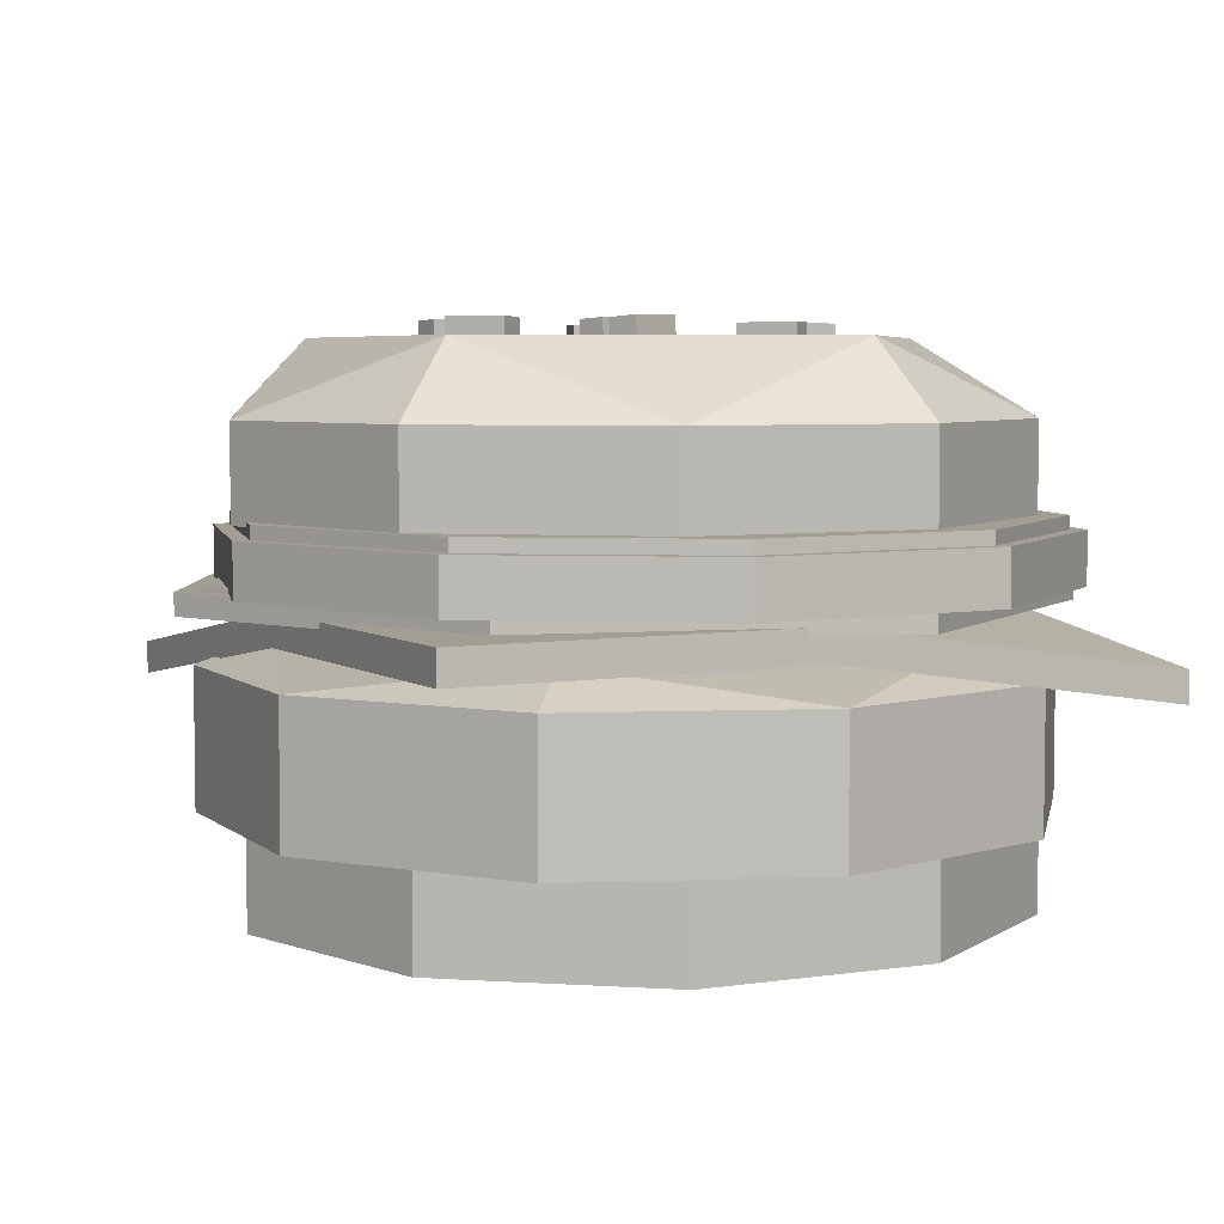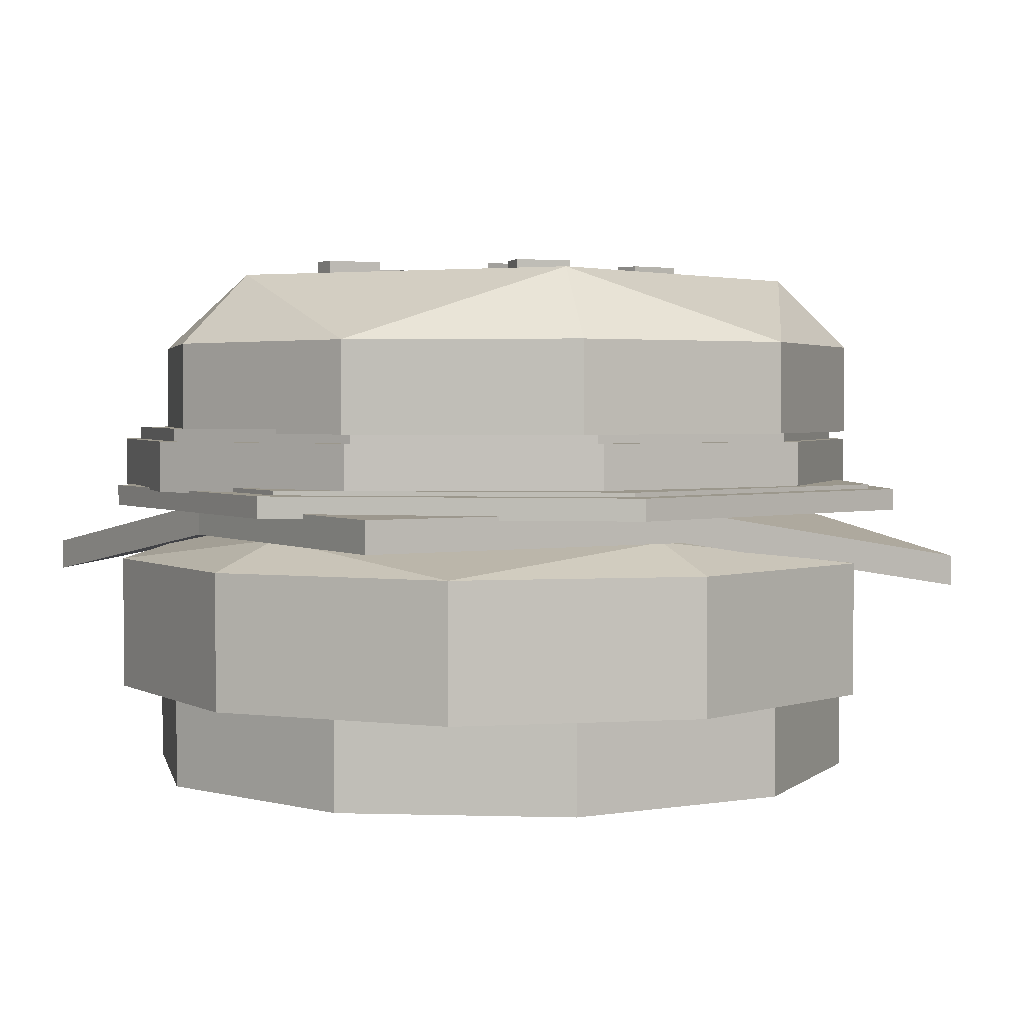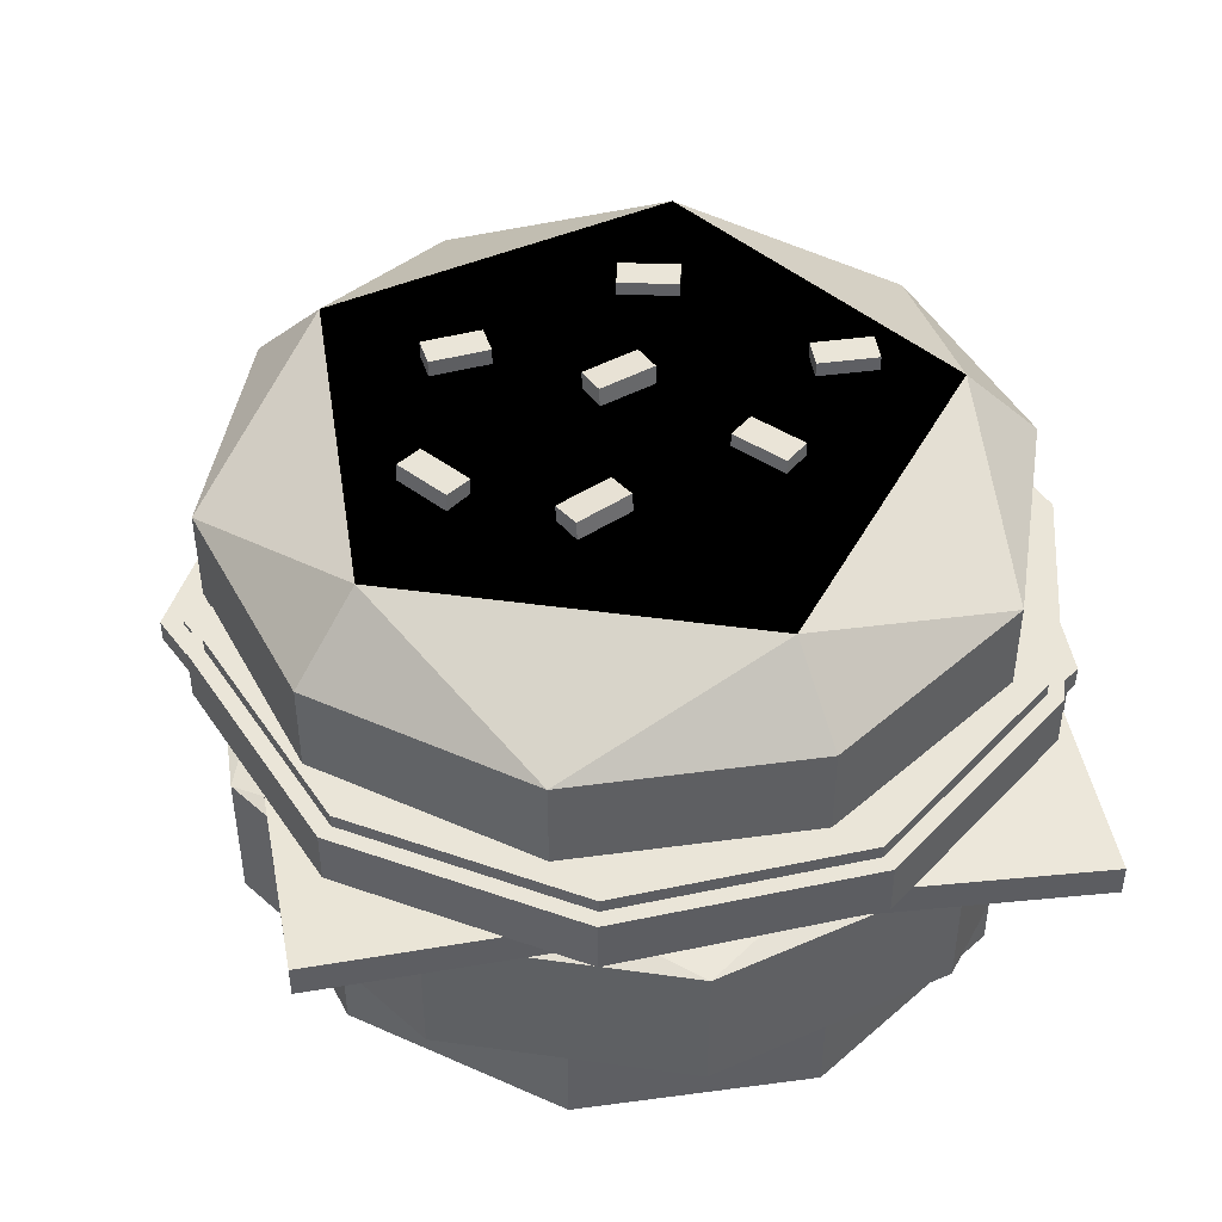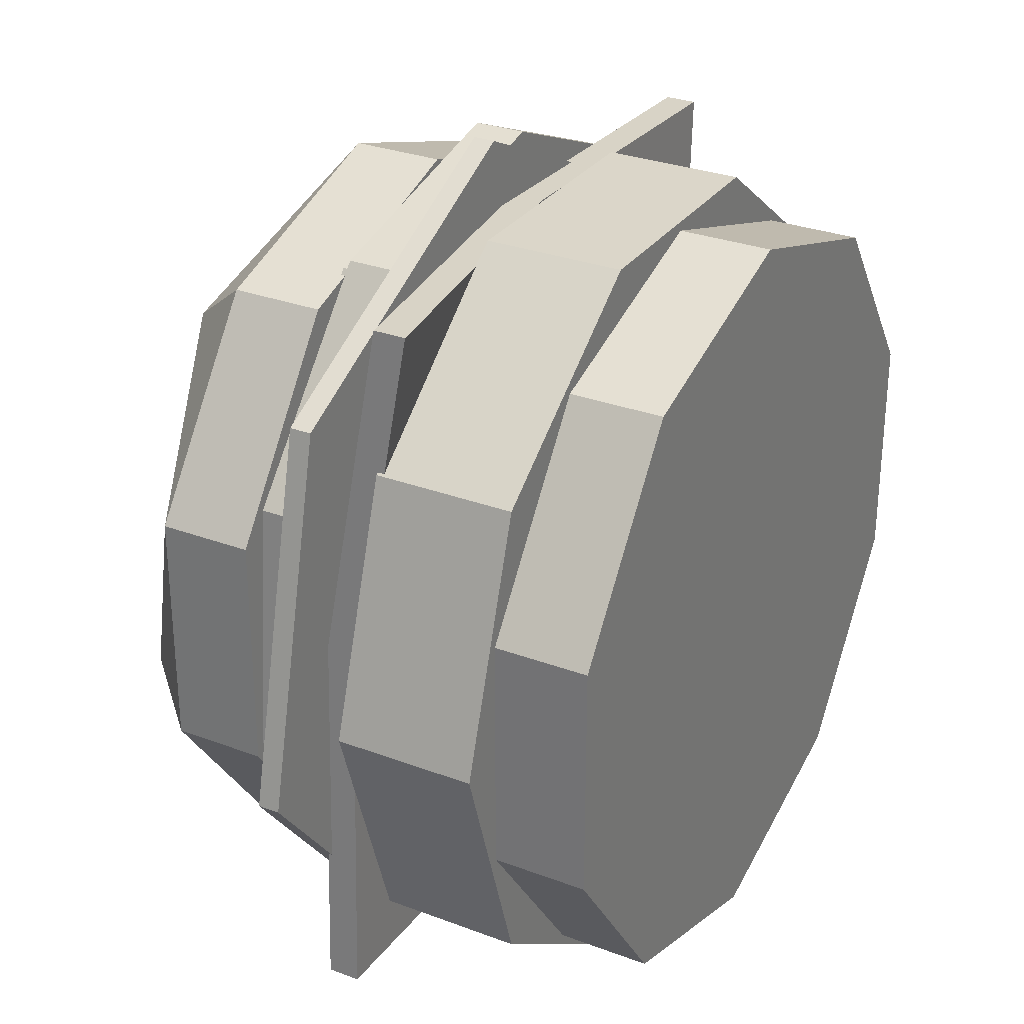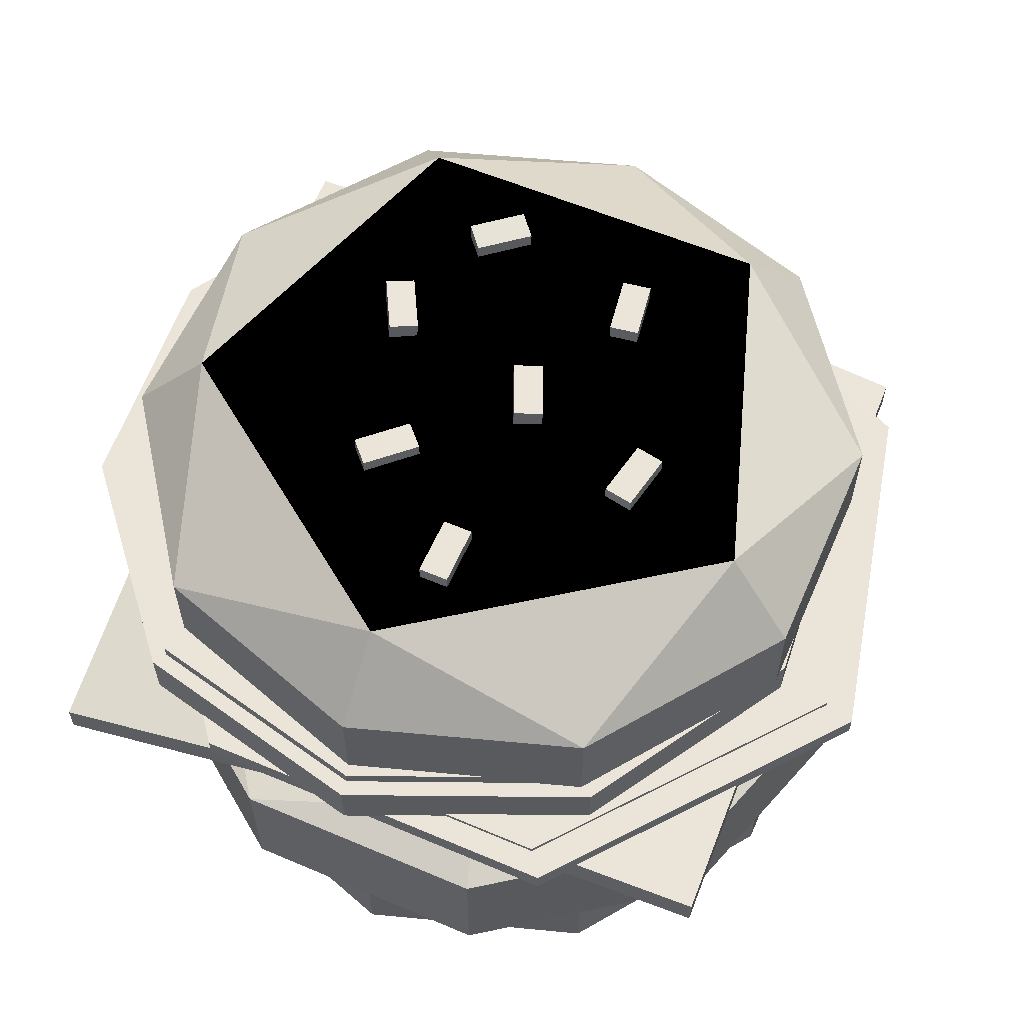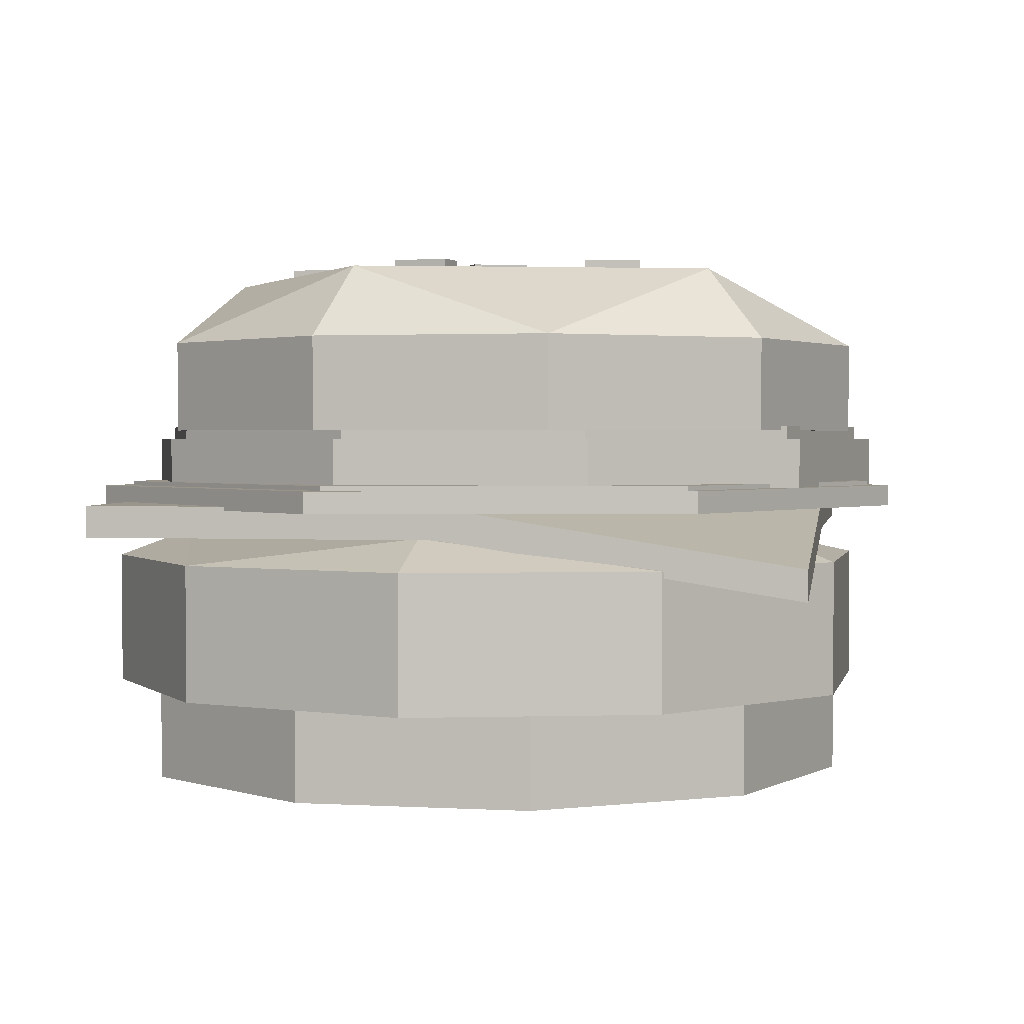
<metadata>
{"format":"obj","ext":"obj","renderer":"f3d","projection":"perspective","resolution":1024,"background":"white","views":[{"elev":5.2,"azim":65.1,"up":"+Y"},{"elev":2.6,"azim":-120.2,"up":"+Y"},{"elev":44.8,"azim":81.2,"up":"+Y"},{"elev":29.8,"azim":-61.2,"up":"+Z"},{"elev":59.3,"azim":-156.4,"up":"+Y"},{"elev":1.8,"azim":-78.0,"up":"+Y"}]}
</metadata>
<code>
v 0.2623 -0.09068 0.2318
v 0.01723 -0.09201 0.2415
v 0.01712 -0.07037 0.2415
v 0.2622 -0.06904 0.2318
v 0.233 -0.1287 -0.2676
v 0.2329 -0.1071 -0.2676
v -0.002403 -0.0699 -0.2486
v -0.002286 -0.09154 -0.2486
v 0.2525 -0.09044 -0.0133
v -0.2473 -0.09287 -0.2388
v -0.2376 -0.0931 0.006222
v -0.2377 -0.07146 0.006248
v -0.2475 -0.07123 -0.2388
v 0.2524 -0.0688 -0.01327
v -0.2276 -0.1318 0.2512
v -0.2277 -0.1102 0.2513
v -0.09302 -0.1123 0.2582
v 0.08003 -0.1123 0.2582
v 0.08003 -0.1493 0.2582
v -0.09302 -0.1493 0.2582
v 0.22 -0.1123 0.1565
v 0.22 -0.1493 0.1565
v 0.2735 -0.1123 -0.008046
v 0.2735 -0.1493 -0.008046
v 0.22 -0.1123 -0.1726
v 0.22 -0.1493 -0.1726
v 0.08003 -0.1123 -0.2743
v 0.08003 -0.1493 -0.2743
v -0.09302 -0.1123 -0.2743
v -0.09302 -0.1493 -0.2743
v -0.233 -0.1123 -0.1726
v -0.233 -0.1493 -0.1726
v -0.2865 -0.1123 -0.008046
v -0.2865 -0.1493 -0.008046
v -0.233 -0.1123 0.1565
v -0.233 -0.1493 0.1565
v -0.09302 -0.2063 0.2582
v 0.08003 -0.2063 0.2582
v 0.22 -0.2063 0.1565
v 0.2735 -0.2063 -0.008046
v 0.22 -0.2063 -0.1726
v 0.08003 -0.2063 -0.2743
v -0.09302 -0.2063 -0.2743
v -0.233 -0.2063 -0.1726
v -0.2865 -0.2063 -0.008046
v -0.233 -0.2063 0.1565
v -0.0765 -0.0923 0.2074
v 0.1768 -0.0923 -0.1412
v 0.1768 -0.0923 0.1251
v -0.233 -0.0923 -0.008046
v -0.0765 -0.0923 -0.2235
v -0.02058 0.08553 0.0222
v -0.03641 0.08572 -0.01454
v -0.03745 0.1057 -0.01399
v -0.02162 0.1055 0.02275
v -0.002243 0.0867 0.0143
v -0.003281 0.1067 0.01485
v -0.01911 0.1069 -0.02188
v -0.01807 0.08689 -0.02243
v -0.2467 -0.0253 -0.06342
v -0.2317 -0.0253 0.107
v -0.2317 -0.06078 0.107
v -0.2467 -0.06078 -0.06342
v -0.1195 -0.0253 0.2362
v -0.1195 -0.06078 0.2362
v 0.04729 -0.0253 0.2746
v 0.04729 -0.06078 0.2746
v 0.2048 -0.0253 0.2078
v 0.2048 -0.06078 0.2078
v 0.2929 -0.0253 0.06108
v 0.2929 -0.06078 0.06108
v 0.278 -0.0253 -0.1094
v 0.278 -0.06078 -0.1094
v 0.1657 -0.0253 -0.2385
v 0.1657 -0.06078 -0.2385
v -0.001044 -0.0253 -0.277
v -0.001044 -0.06078 -0.277
v -0.1585 -0.0253 -0.2101
v -0.1585 -0.06078 -0.2101
v -0.01177 -0.0563 0.277
v 0.2047 -0.0563 0.1728
v 0.2047 -0.07015 0.1728
v -0.01177 -0.07015 0.277
v 0.2582 -0.0563 -0.06154
v 0.2582 -0.07015 -0.06154
v 0.1084 -0.0563 -0.2494
v 0.1084 -0.07015 -0.2494
v -0.1319 -0.0563 -0.2494
v -0.1319 -0.07015 -0.2494
v -0.2818 -0.0563 -0.06154
v -0.2818 -0.07015 -0.06154
v -0.2283 -0.0563 0.1728
v -0.2283 -0.07015 0.1728
v -0.2361 -0.0163 -0.06098
v -0.2217 -0.0163 0.1028
v -0.2217 -0.06078 0.1028
v -0.2361 -0.06078 -0.06098
v -0.1139 -0.0163 0.2269
v -0.1139 -0.06078 0.2269
v 0.04634 -0.0163 0.2638
v 0.04634 -0.06078 0.2638
v 0.1977 -0.0163 0.1996
v 0.1977 -0.06078 0.1996
v 0.2823 -0.0163 0.05864
v 0.2823 -0.06078 0.05864
v 0.268 -0.0163 -0.1051
v 0.268 -0.06078 -0.1051
v 0.1601 -0.0163 -0.2292
v 0.1601 -0.06078 -0.2292
v -9.642e-05 -0.0163 -0.2662
v -9.641e-05 -0.06078 -0.2662
v -0.1514 -0.0163 -0.2019
v -0.1514 -0.06078 -0.2019
v -0.01638 -0.05935 0.292
v 0.2131 -0.05935 0.1814
v 0.2131 -0.07403 0.1814
v -0.01638 -0.07403 0.292
v 0.2698 -0.05935 -0.0669
v 0.2698 -0.07403 -0.0669
v 0.111 -0.05935 -0.2661
v 0.111 -0.07403 -0.2661
v -0.1437 -0.05935 -0.2661
v -0.1437 -0.07403 -0.2661
v -0.3026 -0.05935 -0.0669
v -0.3026 -0.07403 -0.0669
v -0.2459 -0.05935 0.1814
v -0.2459 -0.07403 0.1814
v 0.03054 0.08287 -0.0705
v 0.05951 0.08331 -0.09808
v 0.05925 0.1033 -0.09802
v 0.03029 0.1029 -0.07045
v 0.04433 0.083 -0.05601
v 0.04407 0.103 -0.05596
v 0.07304 0.1034 -0.08354
v 0.07329 0.08344 -0.08359
v -0.0302 0.0837 -0.118
v -0.0302 0.0837 -0.158
v -0.0302 0.1037 -0.158
v -0.0302 0.1037 -0.118
v -0.0102 0.0837 -0.118
v -0.0102 0.1037 -0.118
v -0.0102 0.1037 -0.158
v -0.0102 0.0837 -0.158
v 0.2408 -0.2063 -0.08839
v 0.1463 -0.2063 -0.2184
v 0.1463 -0.2693 -0.2184
v 0.2408 -0.2693 -0.08839
v -0.006497 -0.2063 -0.268
v -0.006497 -0.2693 -0.268
v -0.1593 -0.2063 -0.2184
v -0.1593 -0.2693 -0.2184
v -0.2538 -0.2063 -0.08839
v -0.2538 -0.2693 -0.08839
v -0.2538 -0.2063 0.0723
v -0.2538 -0.2693 0.0723
v -0.1593 -0.2063 0.2023
v -0.1593 -0.2693 0.2023
v -0.006497 -0.2063 0.252
v -0.006497 -0.2693 0.252
v 0.1463 -0.2063 0.2023
v 0.1463 -0.2693 0.2023
v 0.2408 -0.2063 0.0723
v 0.2408 -0.2693 0.0723
v 0.1936 -0.2063 -0.07305
v -0.1301 -0.2063 0.1621
v 0.1171 -0.2063 0.1621
v 0.1553 -0.2063 0.04454
v -0.006497 -0.2063 -0.2184
v -0.2065 -0.2063 -0.07305
v -0.1683 -0.2063 0.04454
v -0.006497 -0.2063 0.1621
v -0.1065 -0.2063 -0.1457
v 0.09353 -0.2063 -0.1457
v 0.2496 0.0437 -0.07886
v 0.155 0.0437 -0.2087
v 0.155 -0.0193 -0.2087
v 0.2496 -0.0193 -0.07886
v 0.002035 0.0437 -0.258
v 0.002035 -0.0193 -0.258
v -0.1507 0.0437 -0.2081
v -0.1507 -0.0193 -0.2081
v -0.2449 0.0437 -0.07793
v -0.2449 -0.0193 -0.07793
v -0.2446 0.0437 0.08276
v -0.2446 -0.0193 0.08276
v -0.1499 0.0437 0.2126
v -0.1499 -0.0193 0.2126
v 0.003012 0.0437 0.262
v 0.003012 -0.0193 0.262
v 0.1557 0.0437 0.212
v 0.1557 -0.0193 0.212
v 0.2499 0.0437 0.08183
v 0.2499 -0.0193 0.08183
v 0.2025 0.0937 -0.06342
v -0.1208 0.0937 0.1724
v 0.1265 0.0937 0.1719
v 0.1645 0.0937 0.05424
v 0.002128 0.0937 -0.2084
v -0.1976 0.0937 -0.06267
v -0.1592 0.0937 0.05484
v 0.002844 0.0937 0.1721
v -0.09776 0.0937 -0.1355
v 0.1023 0.0937 -0.1359
v -0.06545 0.08487 0.1155
v -0.07146 0.08469 0.07592
v -0.07153 0.1047 0.07584
v -0.06553 0.1049 0.1154
v -0.04568 0.08493 0.1125
v -0.04575 0.1049 0.1124
v -0.05176 0.1048 0.07283
v -0.05168 0.08475 0.07291
v 0.0318 0.08444 0.1255
v 0.06255 0.08468 0.09992
v 0.06173 0.1046 0.09912
v 0.03098 0.1044 0.1247
v 0.04456 0.08559 0.1409
v 0.04374 0.1056 0.1401
v 0.07449 0.1058 0.1145
v 0.07531 0.08582 0.1153
v 0.09313 0.08482 0.05369
v 0.07406 0.08497 0.01853
v 0.07269 0.1049 0.01935
v 0.09177 0.1048 0.05451
v 0.1107 0.08641 0.04419
v 0.1093 0.1063 0.04501
v 0.09022 0.1065 0.009854
v 0.09159 0.08657 0.009025
v -0.1267 0.08315 -0.01537
v -0.1191 0.08318 -0.05464
v -0.1189 0.1032 -0.05459
v -0.1265 0.1032 -0.01532
v -0.1071 0.08299 -0.01156
v -0.1069 0.103 -0.01152
v -0.09929 0.103 -0.05078
v -0.09945 0.08302 -0.05083
o group487802984
g mesh487802984
f 4 3 2 1
f 8 7 6 5
f 2 11 10 8 9 1
f 14 7 13 12 3 4
f 9 14 4 1
f 16 12 11 15
f 14 6 7
f 12 16 3
f 9 5 6 14
f 8 5 9
f 8 10 13 7
f 12 13 10 11
f 2 15 11
f 3 16 15 2
o group924903889
g mesh924903889
f 55 54 53 52
f 59 58 57 56
f 53 59 56 52
f 57 58 54 55
f 56 57 55 52
f 54 58 59 53
o group127387023
g mesh127387023
f 131 130 129 128
f 135 134 133 132
f 129 135 132 128
f 133 134 130 131
f 132 133 131 128
f 130 134 135 129
o group1436134214
g mesh1436134214
f 139 138 137 136
f 143 142 141 140
f 137 143 140 136
f 141 142 138 139
f 140 141 139 136
f 138 142 143 137
o group1439564110
g mesh1439564110
f 207 206 205 204
f 211 210 209 208
f 205 211 208 204
f 209 210 206 207
f 208 209 207 204
f 206 210 211 205
o group286252106
g mesh286252106
f 215 214 213 212
f 219 218 217 216
f 213 219 216 212
f 217 218 214 215
f 216 217 215 212
f 214 218 219 213
o group1155696920
g mesh1155696920
f 223 222 221 220
f 227 226 225 224
f 221 227 224 220
f 225 226 222 223
f 224 225 223 220
f 222 226 227 221
o group461530974
g mesh461530974
f 231 230 229 228
f 235 234 233 232
f 229 235 232 228
f 233 234 230 231
f 232 233 231 228
f 230 234 235 229
o group1240737212
g mesh1240737212
f 20 19 18 17
f 19 22 21 18
f 22 24 23 21
f 24 26 25 23
f 26 28 27 25
f 28 30 29 27
f 30 32 31 29
f 32 34 33 31
f 34 36 35 33
f 36 20 17 35
f 46 45 44 43 42 41 40 39 38 37
f 17 47 35
f 28 42 43 30
f 30 43 44 32
f 32 44 45 34
f 34 45 46 36
f 36 46 37 20
f 20 37 38 19
f 19 38 39 22
f 22 39 40 24
f 24 40 41 26
f 26 41 42 28
f 48 23 25
f 49 18 21
f 47 50 35
f 50 33 35
f 51 27 29
f 48 27 51
f 49 23 48
f 47 18 49
f 47 49 48 51 50
f 51 31 50
f 50 31 33
f 29 31 51
f 25 27 48
f 21 23 49
f 17 18 47
o group547429029
g mesh547429029
f 63 62 61 60
f 62 65 64 61
f 65 67 66 64
f 67 69 68 66
f 69 71 70 68
f 71 73 72 70
f 73 75 74 72
f 75 77 76 74
f 77 79 78 76
f 79 63 60 78
f 79 77 75 73 71 69 67 65 62 63
f 60 61 64 66 68 70 72 74 76 78
f 97 96 95 94
f 96 99 98 95
f 99 101 100 98
f 101 103 102 100
f 103 105 104 102
f 105 107 106 104
f 107 109 108 106
f 109 111 110 108
f 111 113 112 110
f 113 97 94 112
f 113 111 109 107 105 103 101 99 96 97
f 94 95 98 100 102 104 106 108 110 112
o group1619259164
g mesh1619259164
f 83 82 81 80
f 82 85 84 81
f 85 87 86 84
f 87 89 88 86
f 89 91 90 88
f 91 93 92 90
f 93 83 80 92
f 93 91 89 87 85 82 83
f 80 81 84 86 88 90 92
f 117 116 115 114
f 116 119 118 115
f 119 121 120 118
f 121 123 122 120
f 123 125 124 122
f 125 127 126 124
f 127 117 114 126
f 127 125 123 121 119 116 117
f 114 115 118 120 122 124 126
o group1879716581
g mesh1879716581
f 147 146 145 144
f 146 149 148 145
f 149 151 150 148
f 151 153 152 150
f 153 155 154 152
f 155 157 156 154
f 157 159 158 156
f 159 161 160 158
f 161 163 162 160
f 163 147 144 162
f 163 161 159 157 155 153 151 149 146 147
f 144 164 162
f 165 156 158
f 166 160 162
f 164 167 162
f 168 148 150
f 169 152 154
f 170 154 165
f 171 158 166
f 167 164 173 168 172 169 170 165 171 166
f 173 145 168
f 172 150 169
f 144 145 164
f 167 166 162
f 166 158 160
f 171 165 158
f 165 154 156
f 170 169 154
f 169 150 152
f 172 168 150
f 168 145 148
f 173 164 145
o group830974423
g mesh830974423
f 177 176 175 174
f 176 179 178 175
f 179 181 180 178
f 181 183 182 180
f 183 185 184 182
f 185 187 186 184
f 187 189 188 186
f 189 191 190 188
f 191 193 192 190
f 193 177 174 192
f 193 191 189 187 185 183 181 179 176 177
f 174 194 192
f 195 186 188
f 196 190 192
f 194 197 192
f 198 178 180
f 199 182 184
f 200 184 195
f 201 188 196
f 197 194 203 198 202 199 200 195 201 196
f 203 175 198
f 202 180 199
f 174 175 194
f 197 196 192
f 196 188 190
f 201 195 188
f 195 184 186
f 200 199 184
f 199 180 182
f 202 198 180
f 198 175 178
f 203 194 175

</code>
